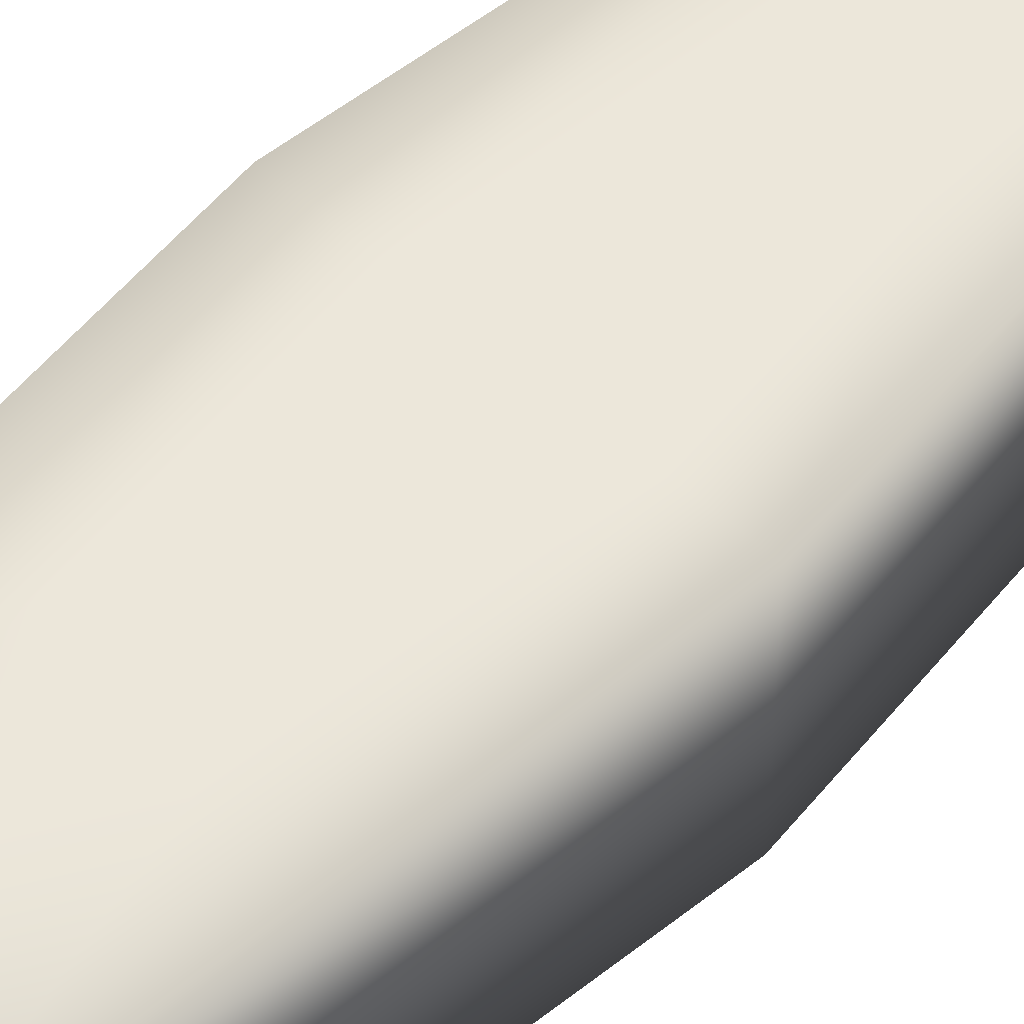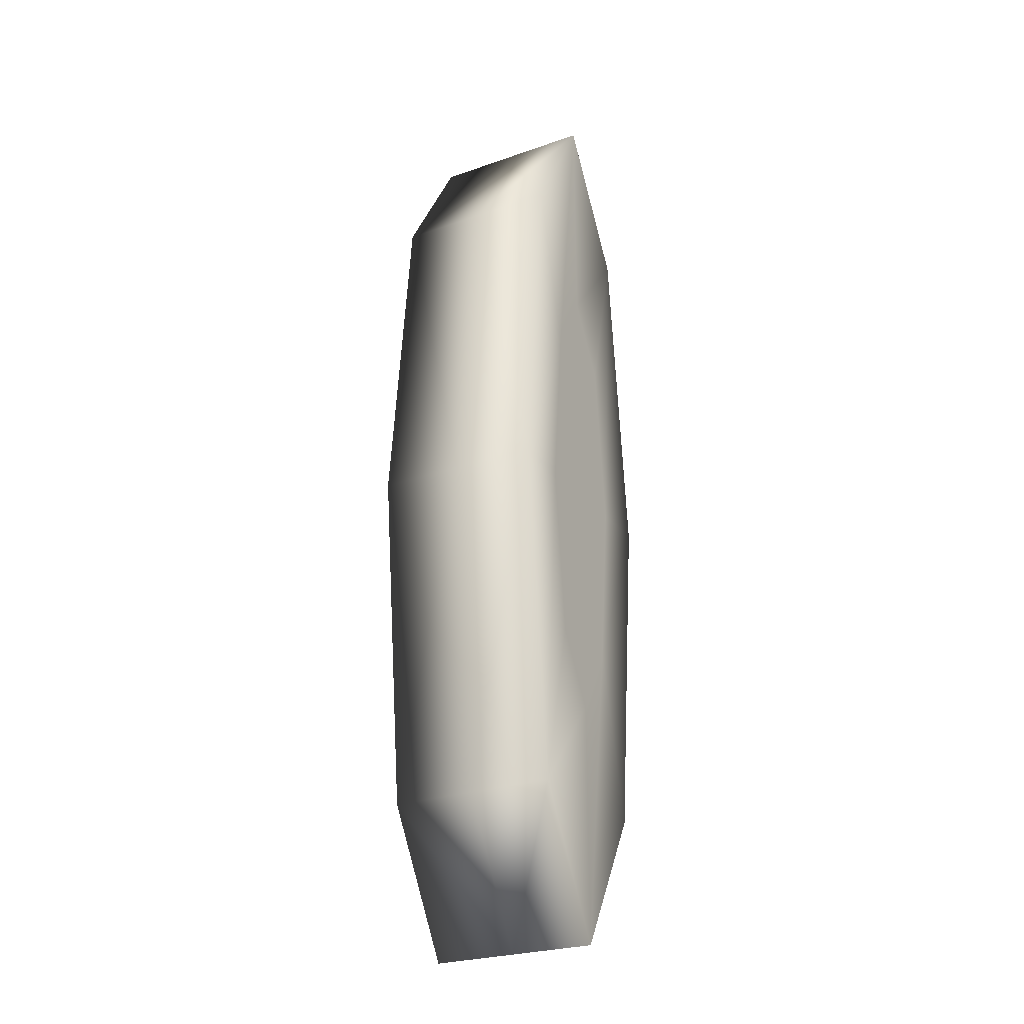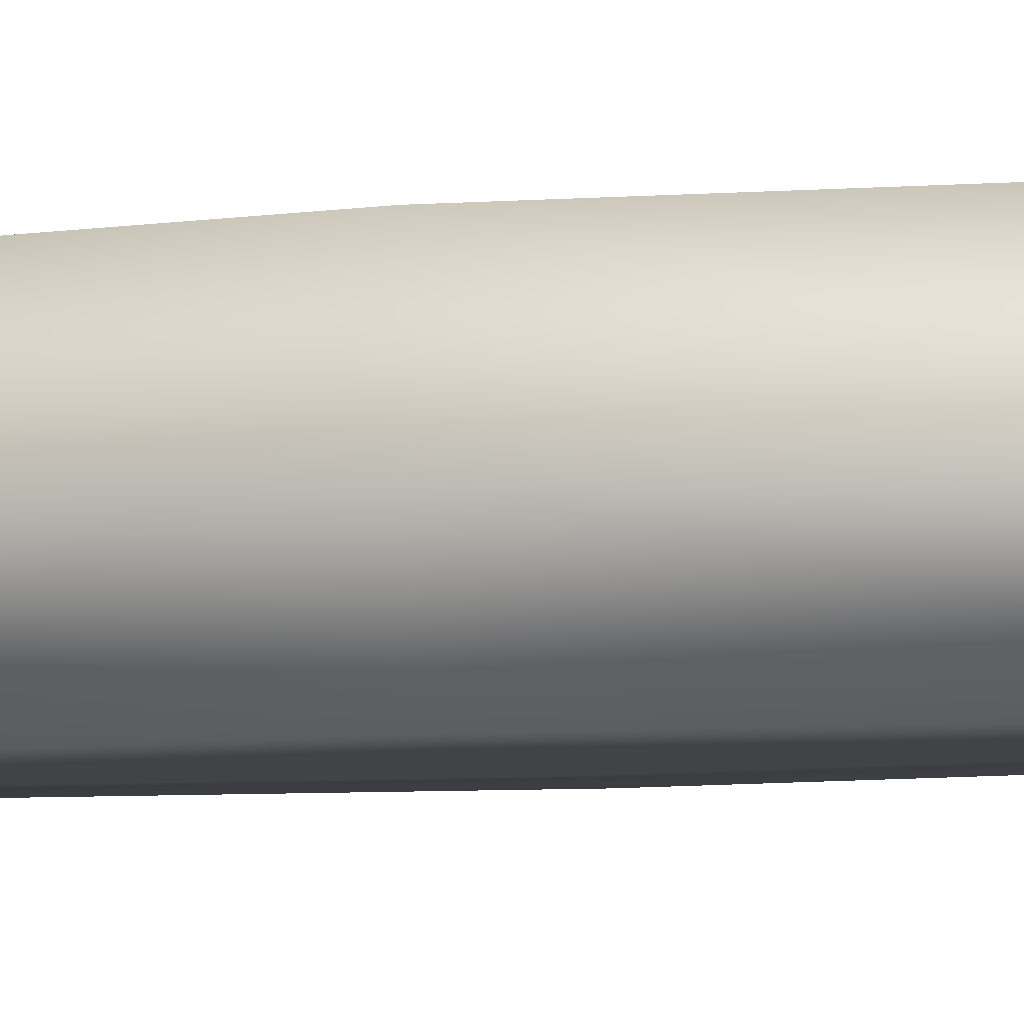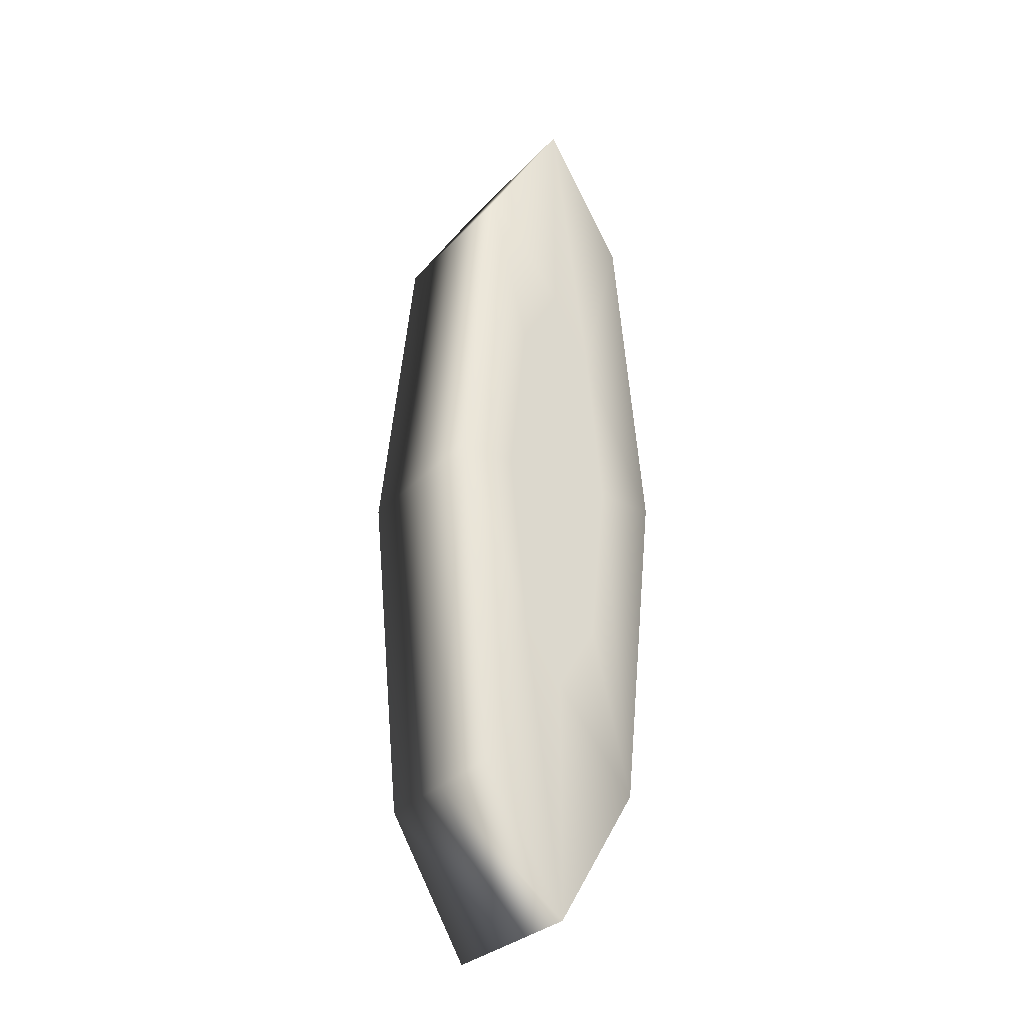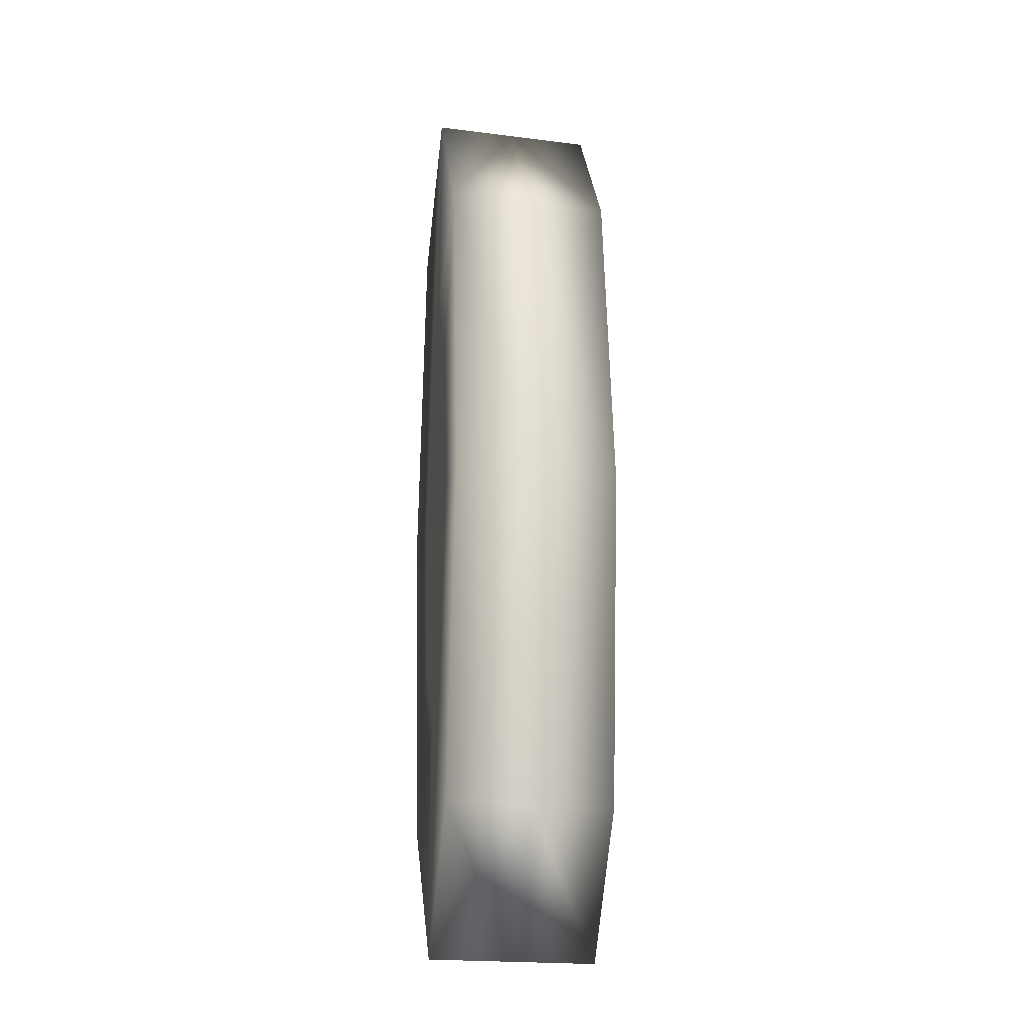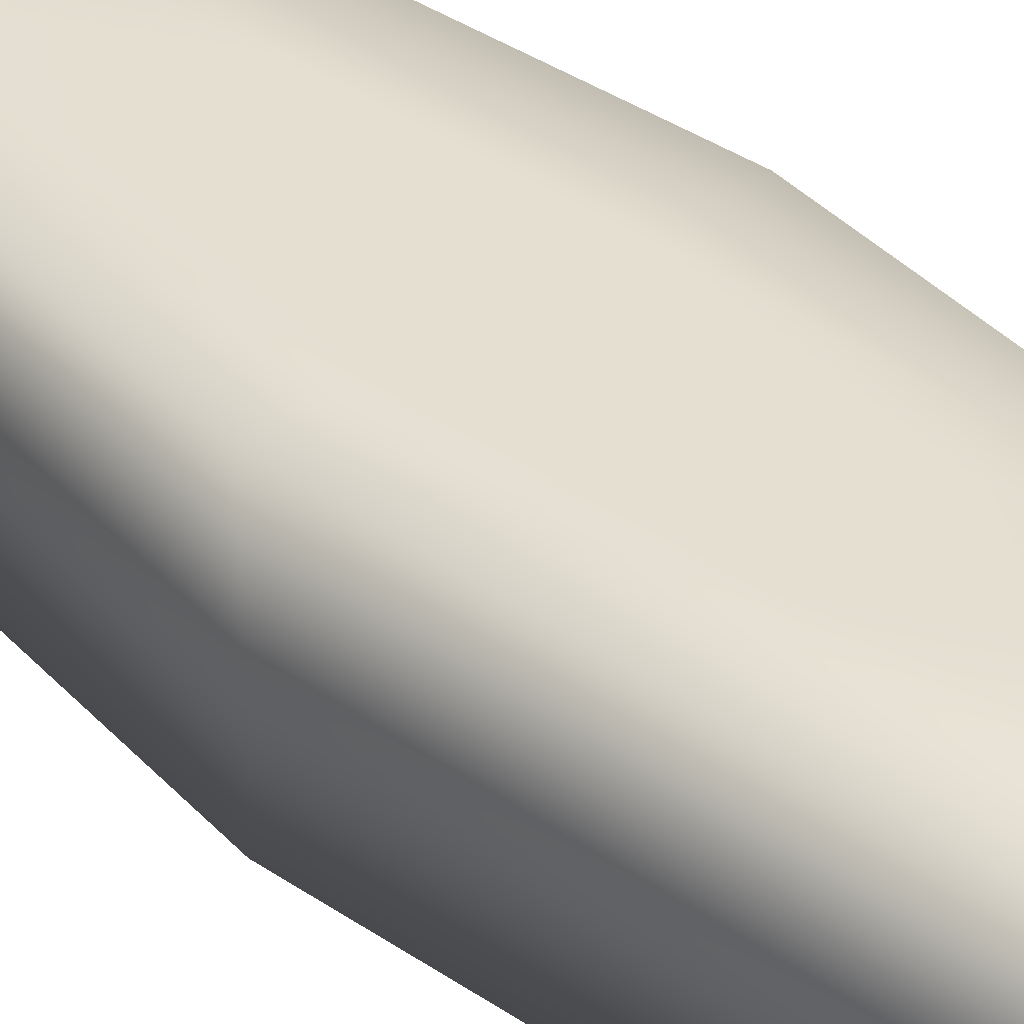
<metadata>
{"format":"obj","ext":"obj","renderer":"f3d","projection":"perspective","resolution":1024,"background":"white","views":[{"elev":53.6,"azim":-136.4,"up":"+Y"},{"elev":-26.4,"azim":-61.2,"up":"+Z"},{"elev":-7.1,"azim":107.3,"up":"+Y"},{"elev":-30.8,"azim":145.3,"up":"+Z"},{"elev":-21.0,"azim":77.4,"up":"+Z"},{"elev":36.7,"azim":137.4,"up":"+Y"}]}
</metadata>
<code>
g cylinder
v -0 -0.032 0
v 0 0.032 -0
v -0.02255 -0.032 -9.4e-05
v -0.04509 -0.032 -0.000188
v -0.04509 0 -0.000188
v -0.04509 0.032 -0.000188
v -0.02255 0.032 -9.4e-05
v -0.01621 -0.032 0.0642
v -0.03242 -0.032 0.1284
v -0.03242 0 0.1284
v -0.03242 0.032 0.1284
v -0.01621 0.032 0.0642
v -0.000378 -0.032 0.09088
v -0.000756 -0.032 0.1818
v -0.000756 0 0.1818
v -0.000756 0.032 0.1818
v -0.000378 0.032 0.09088
v 0.01568 -0.032 0.06433
v 0.03135 -0.032 0.1287
v 0.03135 -0 0.1287
v 0.03135 0.032 0.1287
v 0.01568 0.032 0.06433
v 0.02255 -0.032 9.4e-05
v 0.04509 -0.032 0.000188
v 0.04509 -0 0.000188
v 0.04509 0.032 0.000188
v 0.02255 0.032 9.4e-05
v 0.01621 -0.032 -0.0642
v 0.03242 -0.032 -0.1284
v 0.03242 -0 -0.1284
v 0.03242 0.032 -0.1284
v 0.01621 0.032 -0.0642
v 0.000378 -0.032 -0.09088
v 0.000756 -0.032 -0.1818
v 0.000756 -0 -0.1818
v 0.000756 0.032 -0.1818
v 0.000378 0.032 -0.09088
v -0.01568 -0.032 -0.06433
v -0.03135 -0.032 -0.1287
v -0.03135 0 -0.1287
v -0.03135 0.032 -0.1287
v -0.01568 0.032 -0.06433
f 8 3 1
f 8 4 3
f 4 8 9
f 10 4 9
f 4 10 5
f 11 5 10
f 5 11 6
f 6 11 12
f 6 12 7
f 7 12 2
f 13 8 1
f 14 9 8
f 14 8 13
f 10 14 15
f 14 10 9
f 11 15 16
f 15 11 10
f 12 16 17
f 16 12 11
f 12 17 2
f 18 13 1
f 19 13 18
f 19 14 13
f 15 19 20
f 19 15 14
f 21 16 15
f 21 15 20
f 21 17 16
f 17 21 22
f 17 22 2
f 23 18 1
f 23 19 18
f 19 23 24
f 20 19 25
f 19 24 25
f 21 20 26
f 20 25 26
f 21 26 27
f 21 27 22
f 22 27 2
f 28 23 1
f 24 28 29
f 28 24 23
f 25 29 30
f 29 25 24
f 26 30 31
f 30 26 25
f 31 32 26
f 26 32 27
f 27 32 2
f 33 28 1
f 34 28 33
f 28 34 29
f 34 35 29
f 29 35 30
f 35 36 30
f 30 36 31
f 32 36 37
f 36 32 31
f 32 37 2
f 38 33 1
f 33 38 39
f 33 39 34
f 39 35 34
f 35 39 40
f 40 41 35
f 35 41 36
f 37 41 42
f 41 37 36
f 37 42 2
f 3 38 1
f 39 3 4
f 3 39 38
f 4 40 39
f 40 4 5
f 5 41 40
f 41 5 6
f 7 41 6
f 41 7 42
f 42 7 2

</code>
